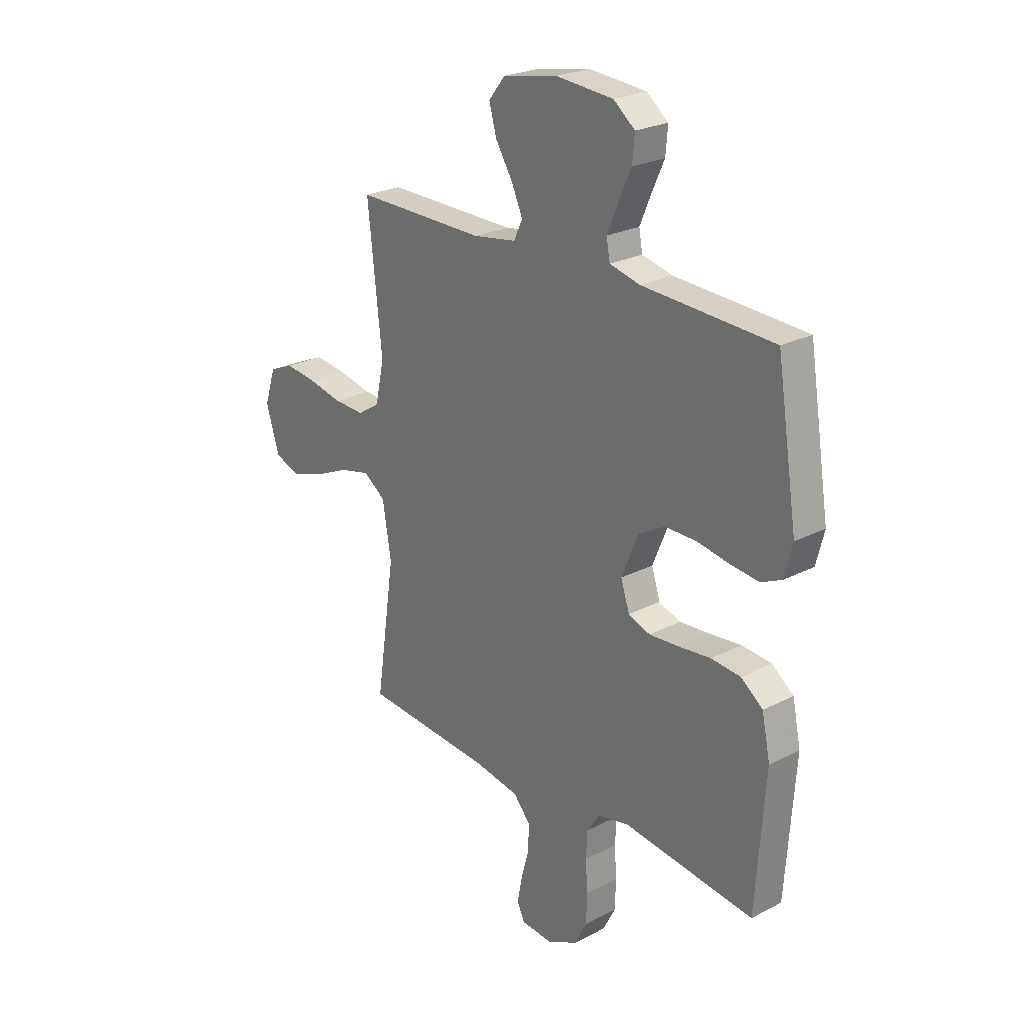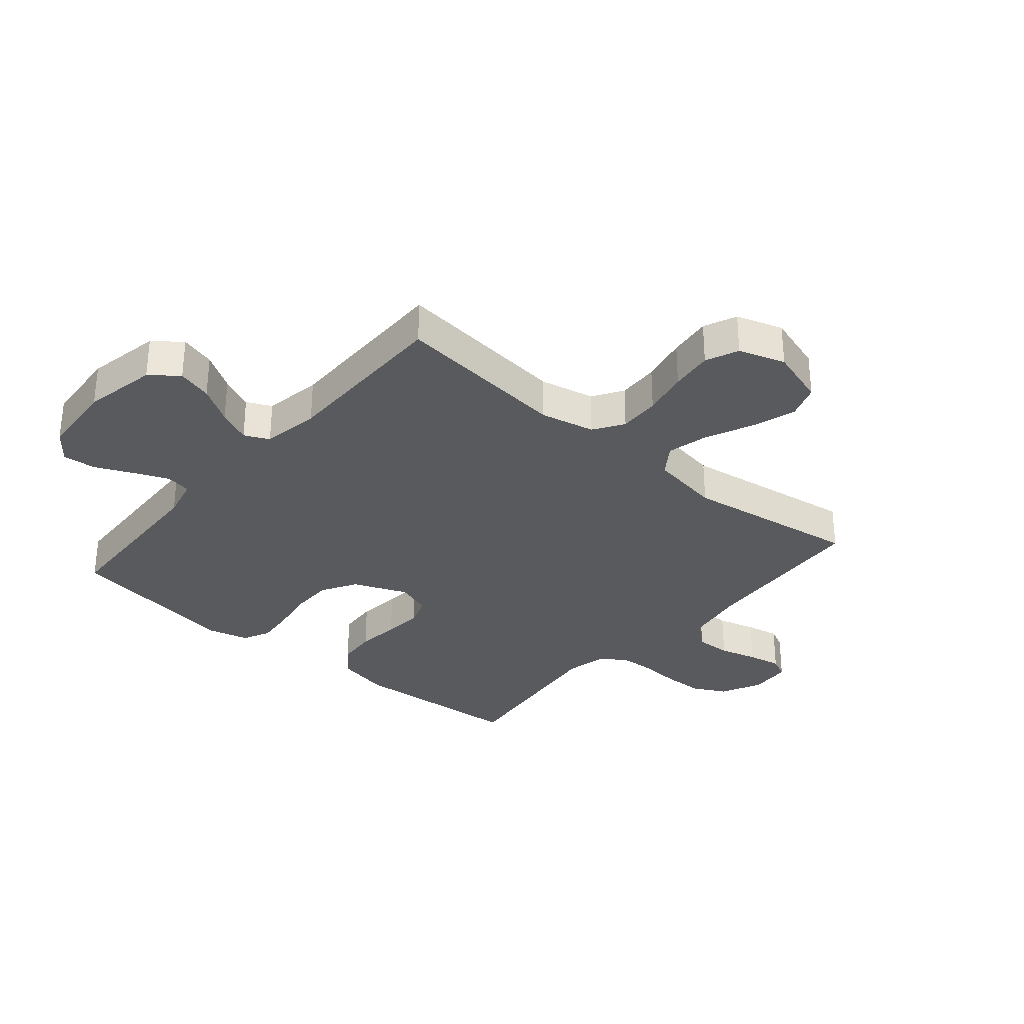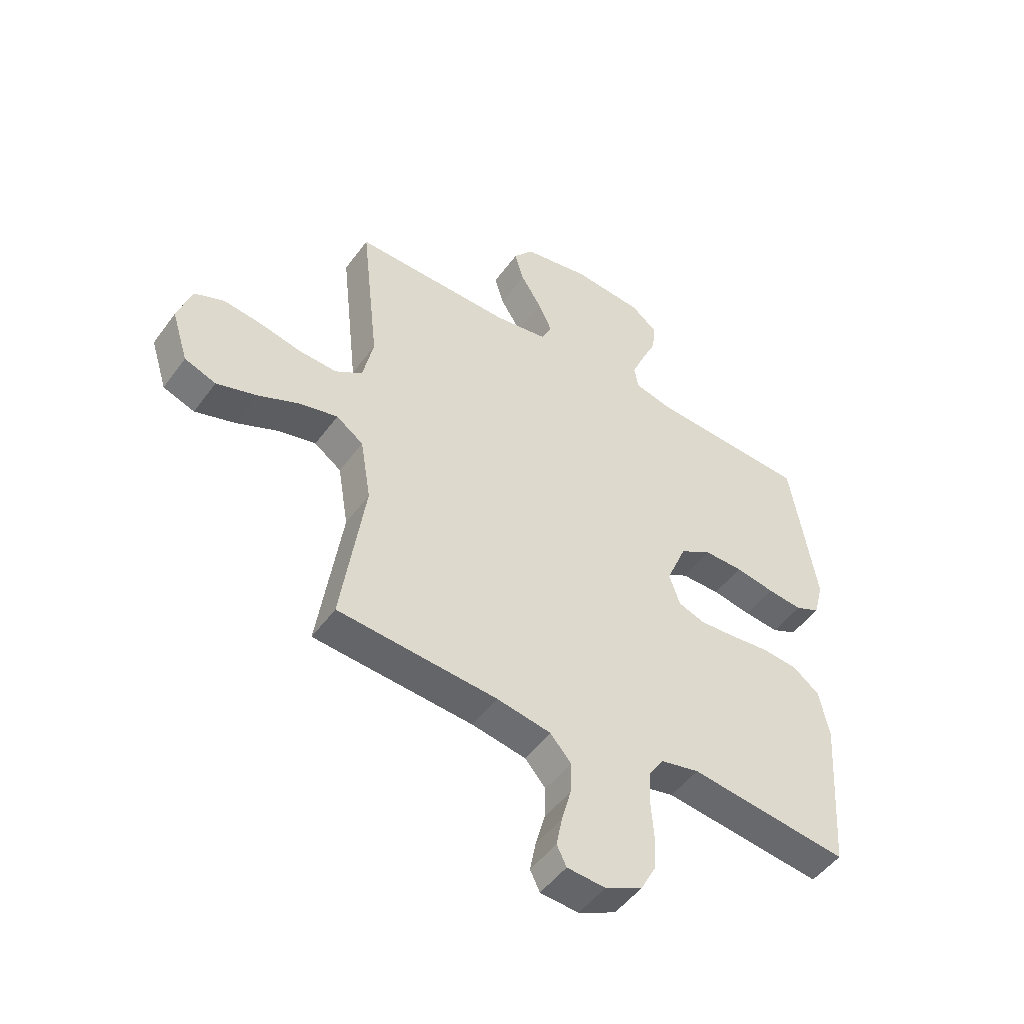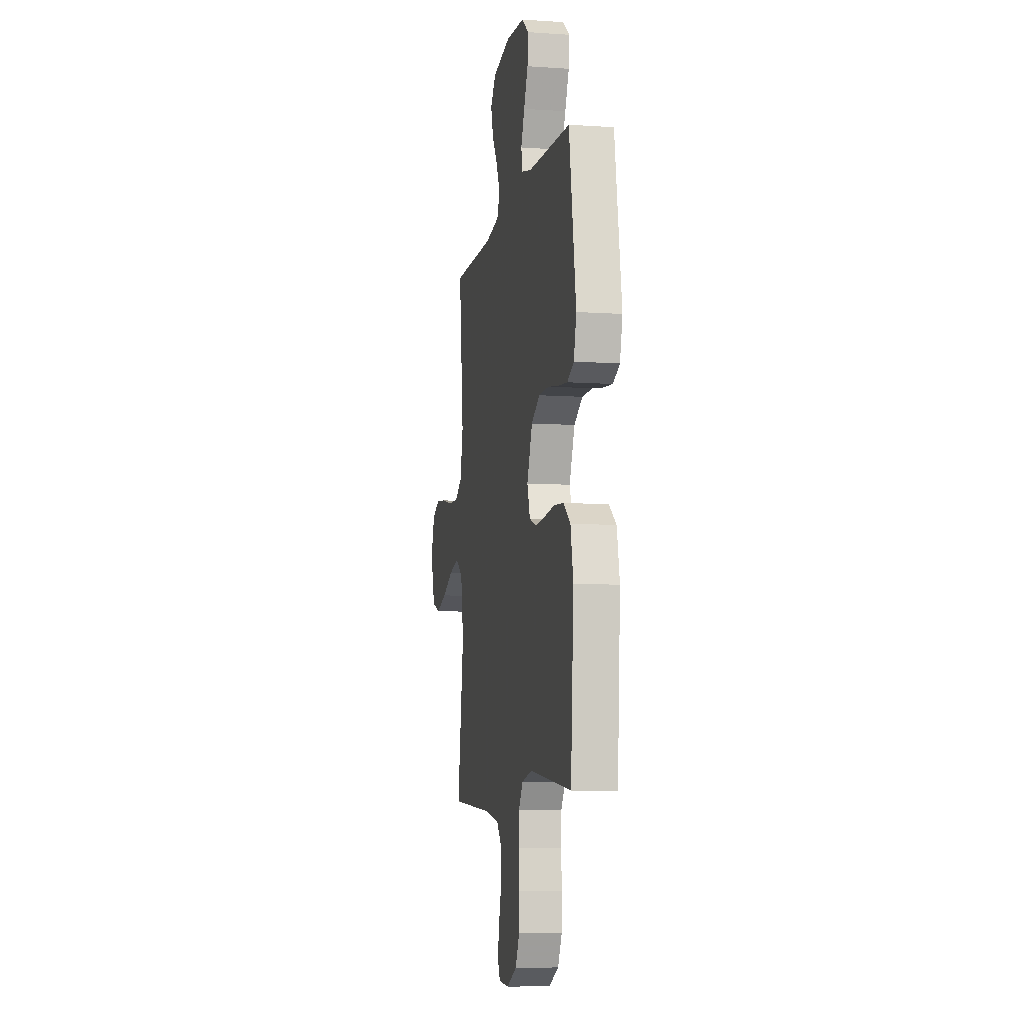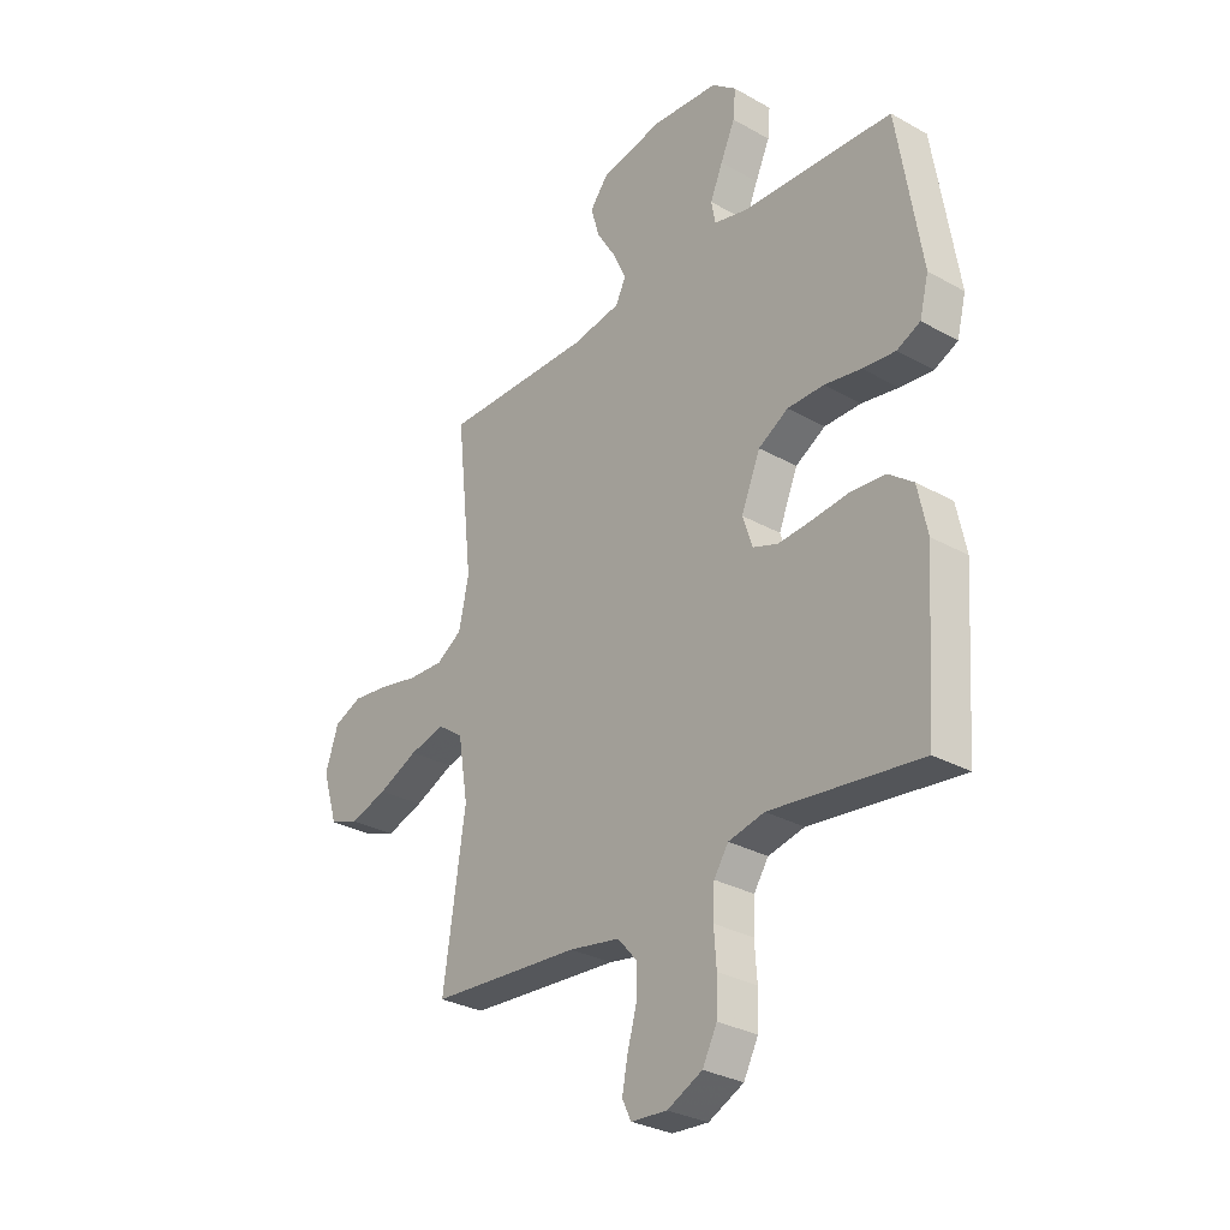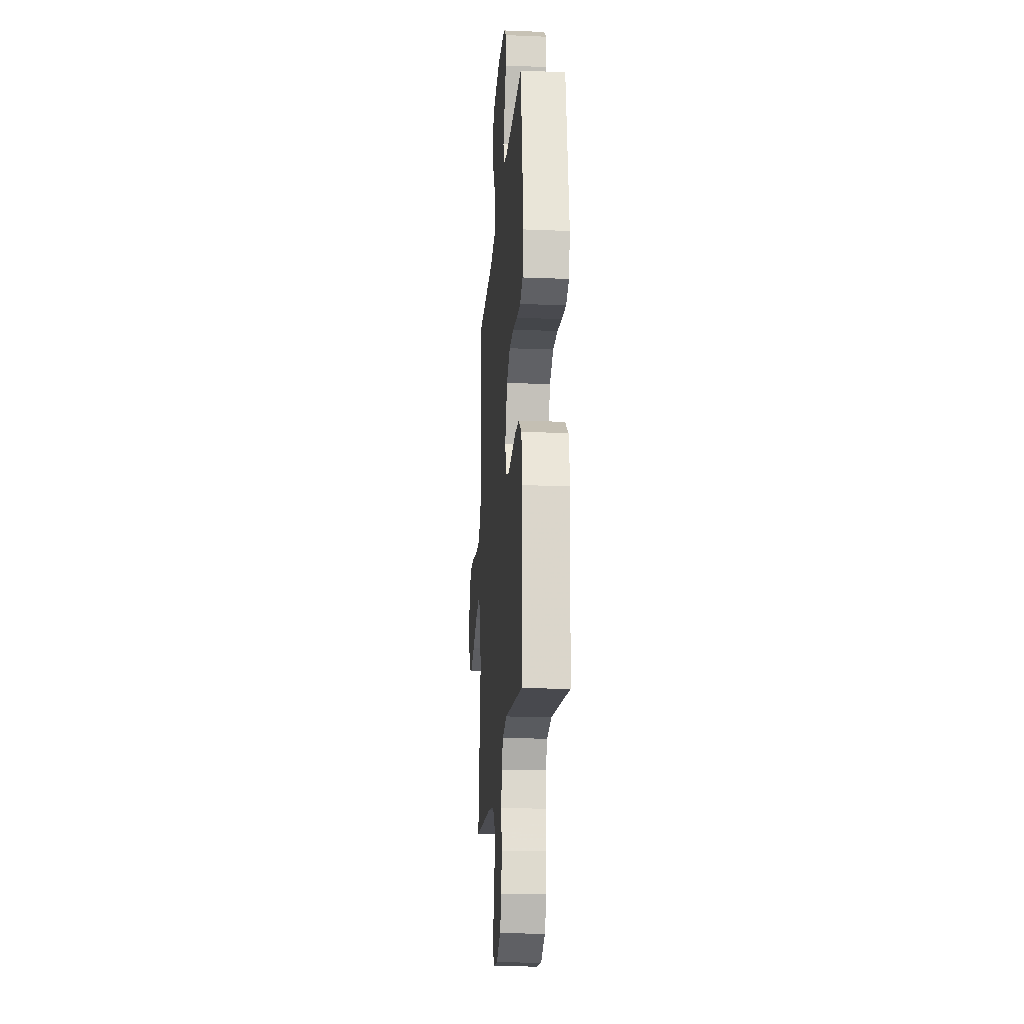
<metadata>
{"format":"obj","ext":"obj","renderer":"f3d","projection":"perspective","resolution":1024,"background":"white","views":[{"elev":24.4,"azim":-130.4,"up":"+Z"},{"elev":-31.6,"azim":49.5,"up":"+Y"},{"elev":-49.5,"azim":145.3,"up":"+Z"},{"elev":-7.9,"azim":-100.7,"up":"+Z"},{"elev":-30.0,"azim":-129.3,"up":"+Z"},{"elev":-19.7,"azim":-94.3,"up":"+Z"}]}
</metadata>
<code>
v -0.5 0.07 0.5
v -0.2 0.07 0.515
v -0.13 0.07 0.532
v -0.122 0.07 0.576
v -0.147 0.07 0.635
v -0.176 0.07 0.699
v -0.181 0.07 0.756
v -0.132 0.07 0.795
v 0 0.07 0.806
v 0.126 0.07 0.782
v 0.163 0.07 0.735
v 0.146 0.07 0.675
v 0.107 0.07 0.612
v 0.081 0.07 0.555
v 0.101 0.07 0.513
v 0.2 0.07 0.497
v 0.5 0.07 0.5
v 0.467 0.07 0.2
v 0.487 0.07 0.107
v 0.538 0.07 0.074
v 0.609 0.07 0.077
v 0.688 0.07 0.094
v 0.761 0.07 0.103
v 0.817 0.07 0.079
v 0.843 0.07 0
v 0.812 0.07 -0.099
v 0.753 0.07 -0.12
v 0.678 0.07 -0.096
v 0.598 0.07 -0.06
v 0.527 0.07 -0.043
v 0.476 0.07 -0.079
v 0.456 0.07 -0.2
v 0.5 0.07 -0.5
v 0.2 0.07 -0.522
v 0.098 0.07 -0.54
v 0.059 0.07 -0.585
v 0.061 0.07 -0.646
v 0.079 0.07 -0.711
v 0.09 0.07 -0.768
v 0.072 0.07 -0.805
v 0 0.07 -0.81
v -0.07 0.07 -0.776
v -0.099 0.07 -0.72
v -0.101 0.07 -0.653
v -0.096 0.07 -0.584
v -0.099 0.07 -0.523
v -0.128 0.07 -0.479
v -0.2 0.07 -0.463
v -0.5 0.07 -0.5
v -0.521 0.07 -0.2
v -0.502 0.07 -0.109
v -0.452 0.07 -0.071
v -0.384 0.07 -0.065
v -0.31 0.07 -0.073
v -0.242 0.07 -0.078
v -0.192 0.07 -0.06
v -0.172 0.07 0
v -0.21 0.07 0.092
v -0.27 0.07 0.127
v -0.343 0.07 0.127
v -0.417 0.07 0.114
v -0.483 0.07 0.107
v -0.53 0.07 0.129
v -0.548 0.07 0.2
v -0.5 0 0.5
v -0.2 0 0.515
v -0.13 0 0.532
v -0.122 0 0.576
v -0.147 0 0.635
v -0.176 0 0.699
v -0.181 0 0.756
v -0.132 0 0.795
v 0 0 0.806
v 0.126 0 0.782
v 0.163 0 0.735
v 0.146 0 0.675
v 0.107 0 0.612
v 0.081 0 0.555
v 0.101 0 0.513
v 0.2 0 0.497
v 0.5 0 0.5
v 0.467 0 0.2
v 0.487 0 0.107
v 0.538 0 0.074
v 0.609 0 0.077
v 0.688 0 0.094
v 0.761 0 0.103
v 0.817 0 0.079
v 0.843 0 0
v 0.812 0 -0.099
v 0.753 0 -0.12
v 0.678 0 -0.096
v 0.598 0 -0.06
v 0.527 0 -0.043
v 0.476 0 -0.079
v 0.456 0 -0.2
v 0.5 0 -0.5
v 0.2 0 -0.522
v 0.098 0 -0.54
v 0.059 0 -0.585
v 0.061 0 -0.646
v 0.079 0 -0.711
v 0.09 0 -0.768
v 0.072 0 -0.805
v 0 0 -0.81
v -0.07 0 -0.776
v -0.099 0 -0.72
v -0.101 0 -0.653
v -0.096 0 -0.584
v -0.099 0 -0.523
v -0.128 0 -0.479
v -0.2 0 -0.463
v -0.5 0 -0.5
v -0.521 0 -0.2
v -0.502 0 -0.109
v -0.452 0 -0.071
v -0.384 0 -0.065
v -0.31 0 -0.073
v -0.242 0 -0.078
v -0.192 0 -0.06
v -0.172 0 0
v -0.21 0 0.092
v -0.27 0 0.127
v -0.343 0 0.127
v -0.417 0 0.114
v -0.483 0 0.107
v -0.53 0 0.129
v -0.548 0 0.2
f 64 1 2
f 63 64 2
f 62 63 2
f 61 62 2
f 60 61 2
f 59 60 2 3
f 58 59 3
f 57 58 3 4
f 52 53 54
f 51 52 54
f 50 51 54
f 49 50 54
f 48 49 54
f 47 48 54 55
f 46 47 55 56
f 43 44 45
f 42 43 45
f 41 42 45
f 40 41 45
f 39 40 45
f 38 39 45
f 37 38 45
f 36 37 45 46
f 46 56 57
f 36 46 57
f 35 36 57
f 32 33 34
f 35 57 4
f 34 35 4
f 32 34 4
f 31 32 4
f 27 28 29
f 26 27 29
f 25 26 29
f 24 25 29
f 23 24 29
f 22 23 29
f 21 22 29
f 20 21 29 30
f 16 17 18
f 15 16 18 19
f 11 12 13
f 10 11 13
f 9 10 13
f 8 9 13
f 7 8 13
f 6 7 13
f 5 6 13
f 5 13 14
f 4 5 14 15
f 19 20 30 31
f 4 15 19 31
f 66 65 128
f 66 128 127
f 66 127 126
f 66 126 125
f 66 125 124
f 67 66 124 123
f 67 123 122
f 68 67 122 121
f 118 117 116
f 118 116 115
f 118 115 114
f 118 114 113
f 118 113 112
f 119 118 112 111
f 120 119 111 110
f 109 108 107
f 109 107 106
f 109 106 105
f 109 105 104
f 109 104 103
f 109 103 102
f 109 102 101
f 110 109 101 100
f 121 120 110
f 121 110 100
f 121 100 99
f 98 97 96
f 68 121 99
f 68 99 98
f 68 98 96
f 68 96 95
f 93 92 91
f 93 91 90
f 93 90 89
f 93 89 88
f 93 88 87
f 93 87 86
f 93 86 85
f 94 93 85 84
f 82 81 80
f 83 82 80 79
f 77 76 75
f 77 75 74
f 77 74 73
f 77 73 72
f 77 72 71
f 77 71 70
f 77 70 69
f 78 77 69
f 79 78 69 68
f 95 94 84 83
f 95 83 79 68
f 1 65 66 2
f 2 66 67 3
f 3 67 68 4
f 4 68 69 5
f 5 69 70 6
f 6 70 71 7
f 7 71 72 8
f 8 72 73 9
f 9 73 74 10
f 10 74 75 11
f 11 75 76 12
f 12 76 77 13
f 13 77 78 14
f 14 78 79 15
f 15 79 80 16
f 16 80 81 17
f 17 81 82 18
f 18 82 83 19
f 19 83 84 20
f 20 84 85 21
f 21 85 86 22
f 22 86 87 23
f 23 87 88 24
f 24 88 89 25
f 25 89 90 26
f 26 90 91 27
f 27 91 92 28
f 28 92 93 29
f 29 93 94 30
f 30 94 95 31
f 31 95 96 32
f 32 96 97 33
f 33 97 98 34
f 34 98 99 35
f 35 99 100 36
f 36 100 101 37
f 37 101 102 38
f 38 102 103 39
f 39 103 104 40
f 40 104 105 41
f 41 105 106 42
f 42 106 107 43
f 43 107 108 44
f 44 108 109 45
f 45 109 110 46
f 46 110 111 47
f 47 111 112 48
f 48 112 113 49
f 49 113 114 50
f 50 114 115 51
f 51 115 116 52
f 52 116 117 53
f 53 117 118 54
f 54 118 119 55
f 55 119 120 56
f 56 120 121 57
f 57 121 122 58
f 58 122 123 59
f 59 123 124 60
f 60 124 125 61
f 61 125 126 62
f 62 126 127 63
f 63 127 128 64
f 64 128 65 1

</code>
